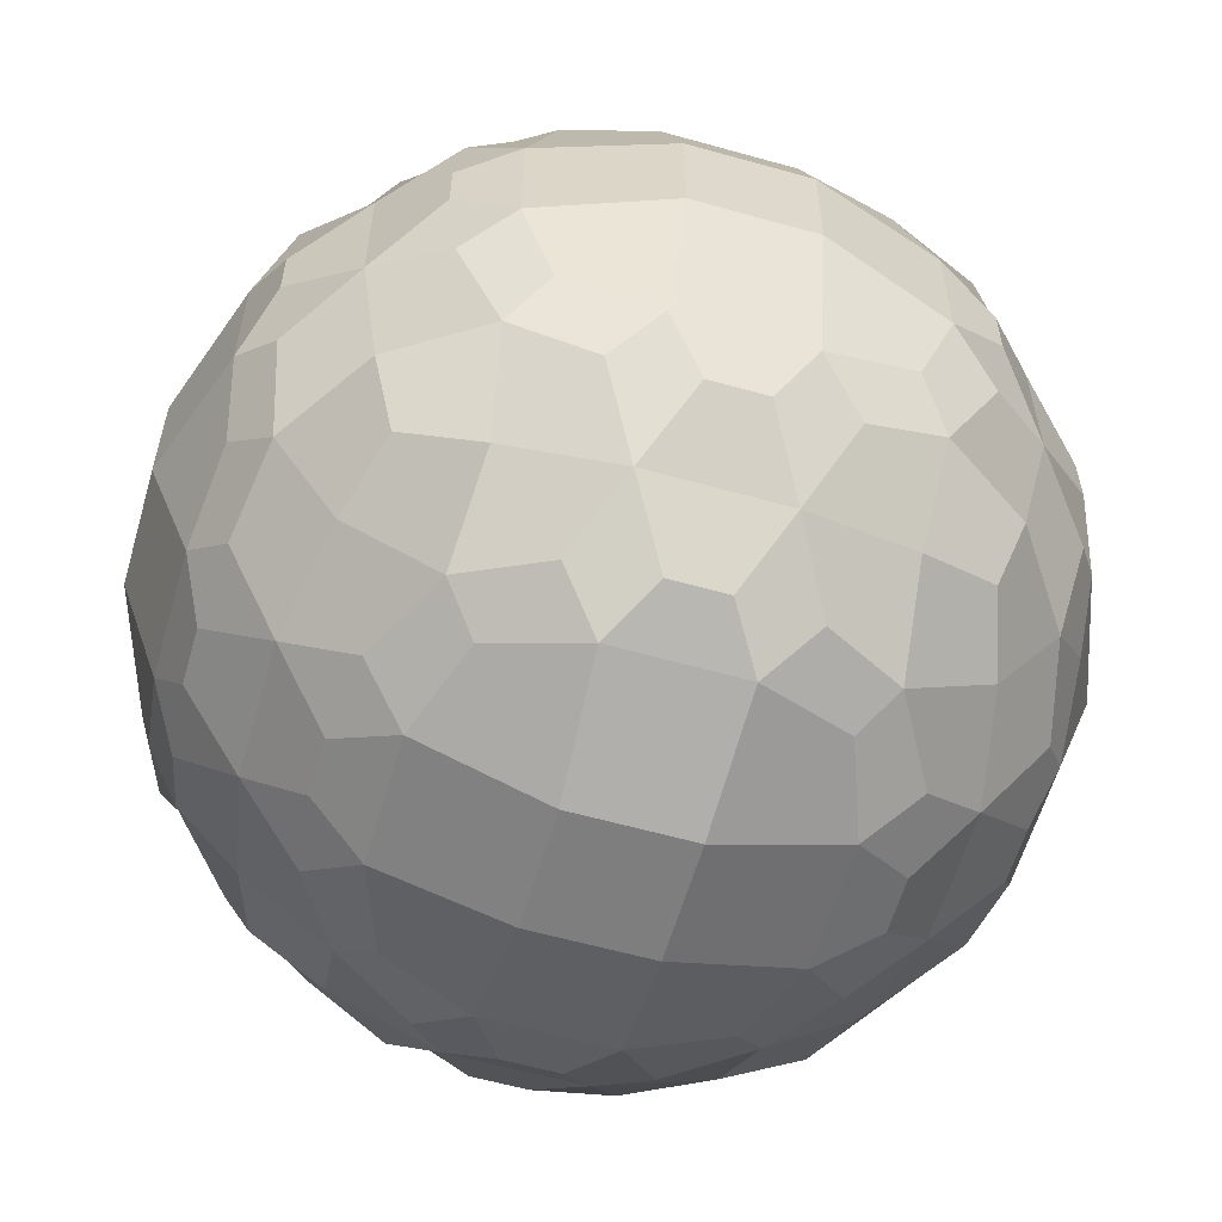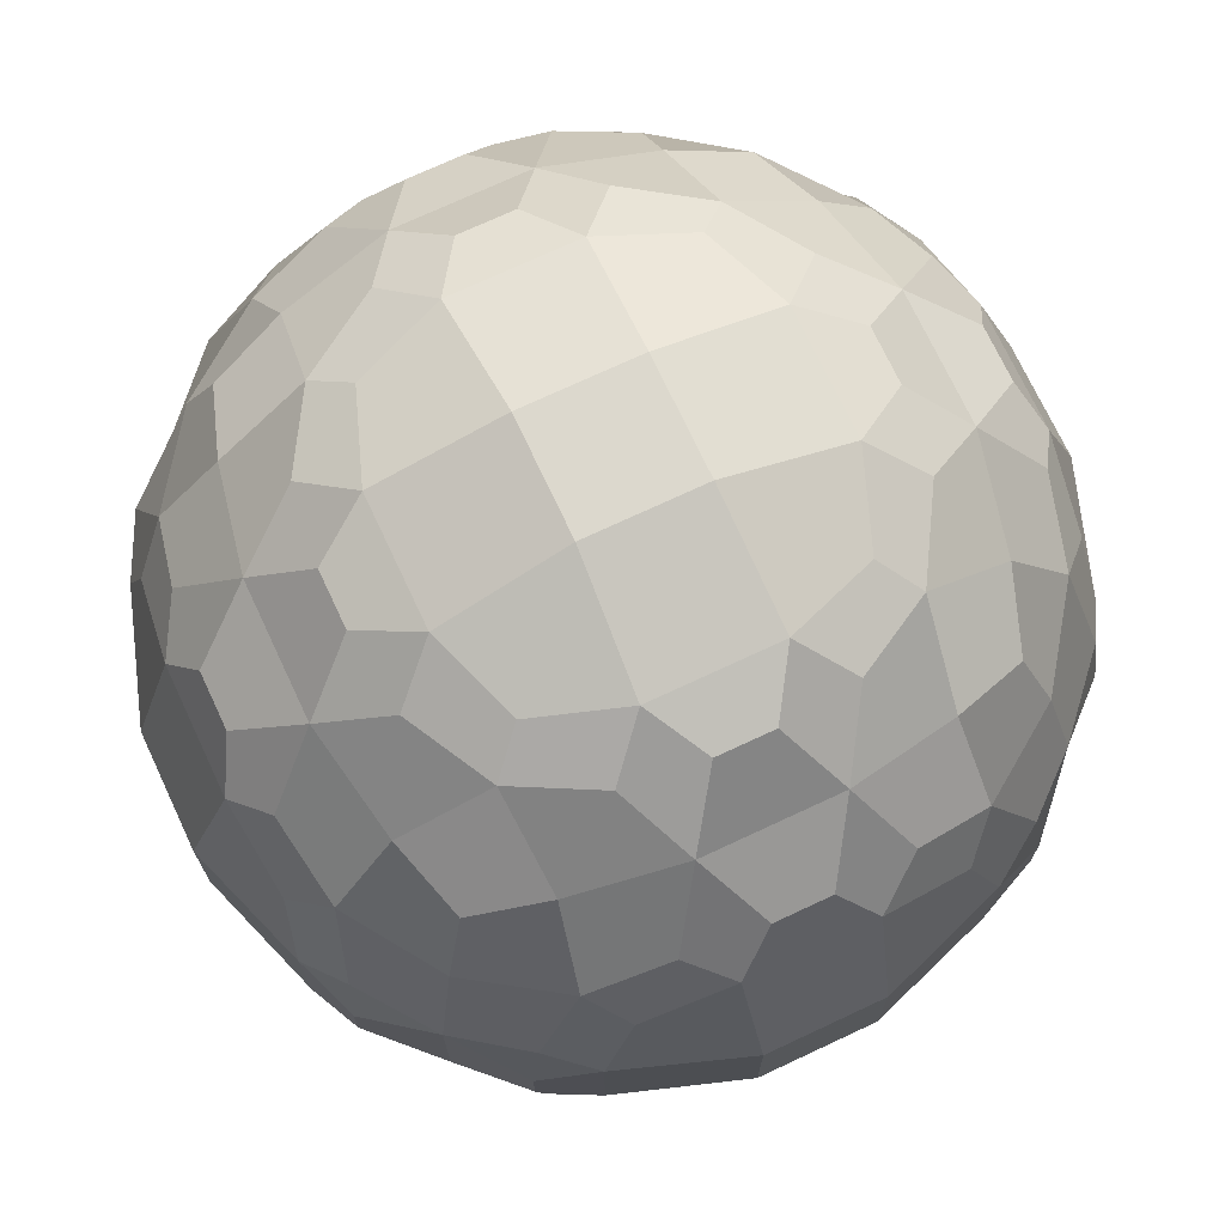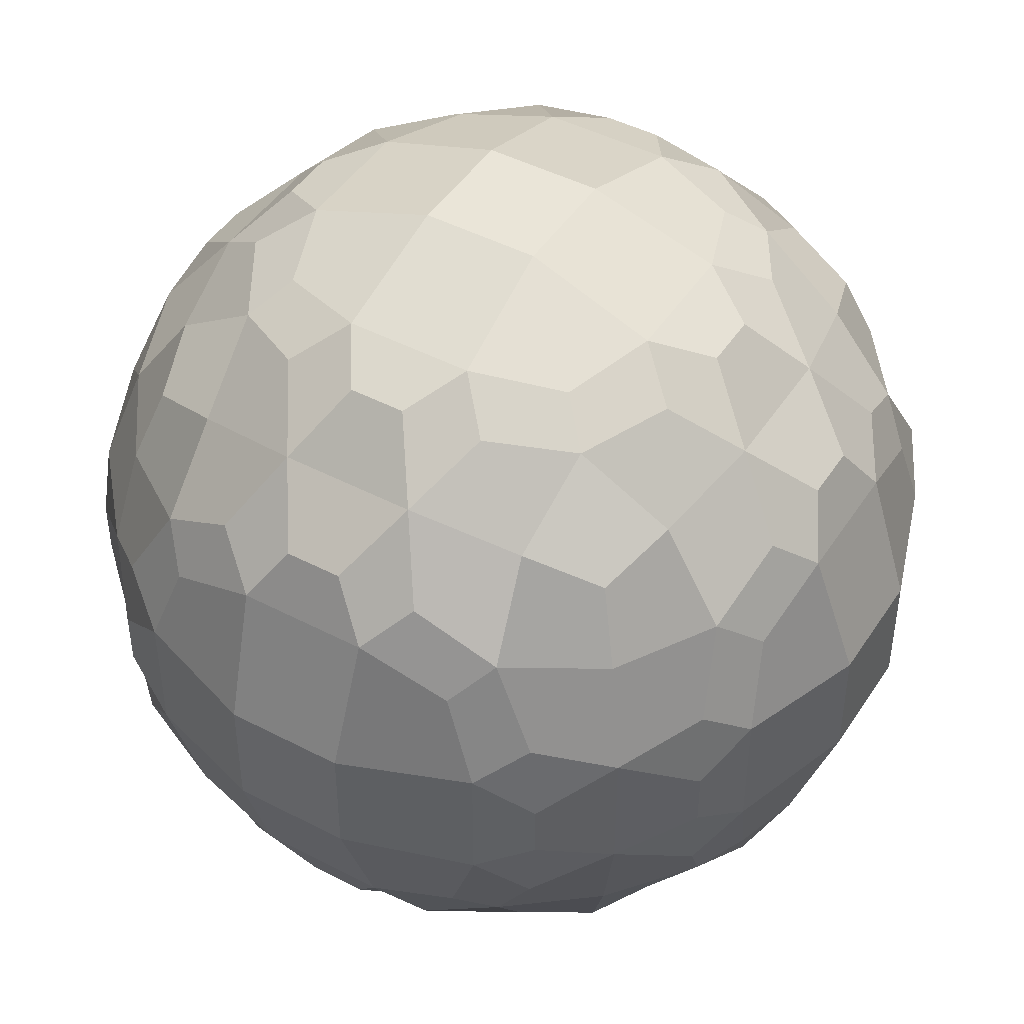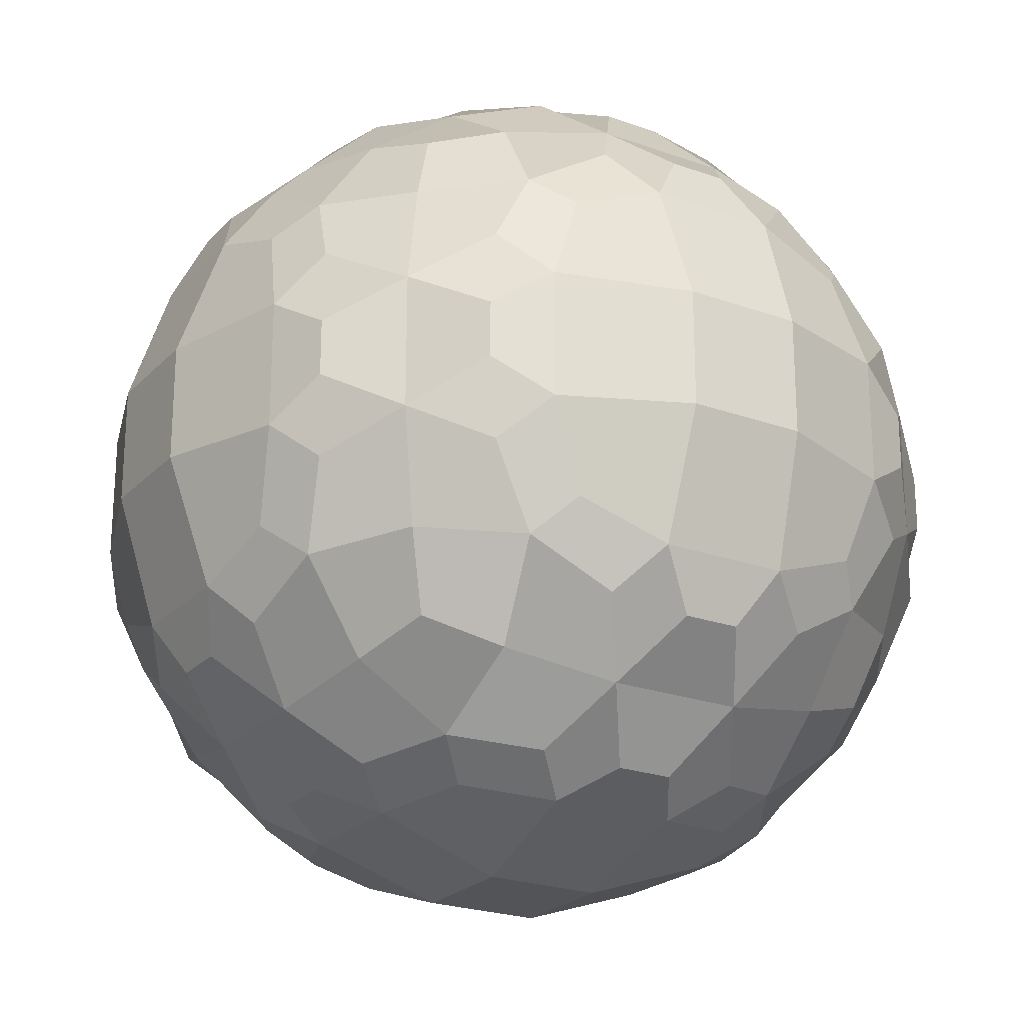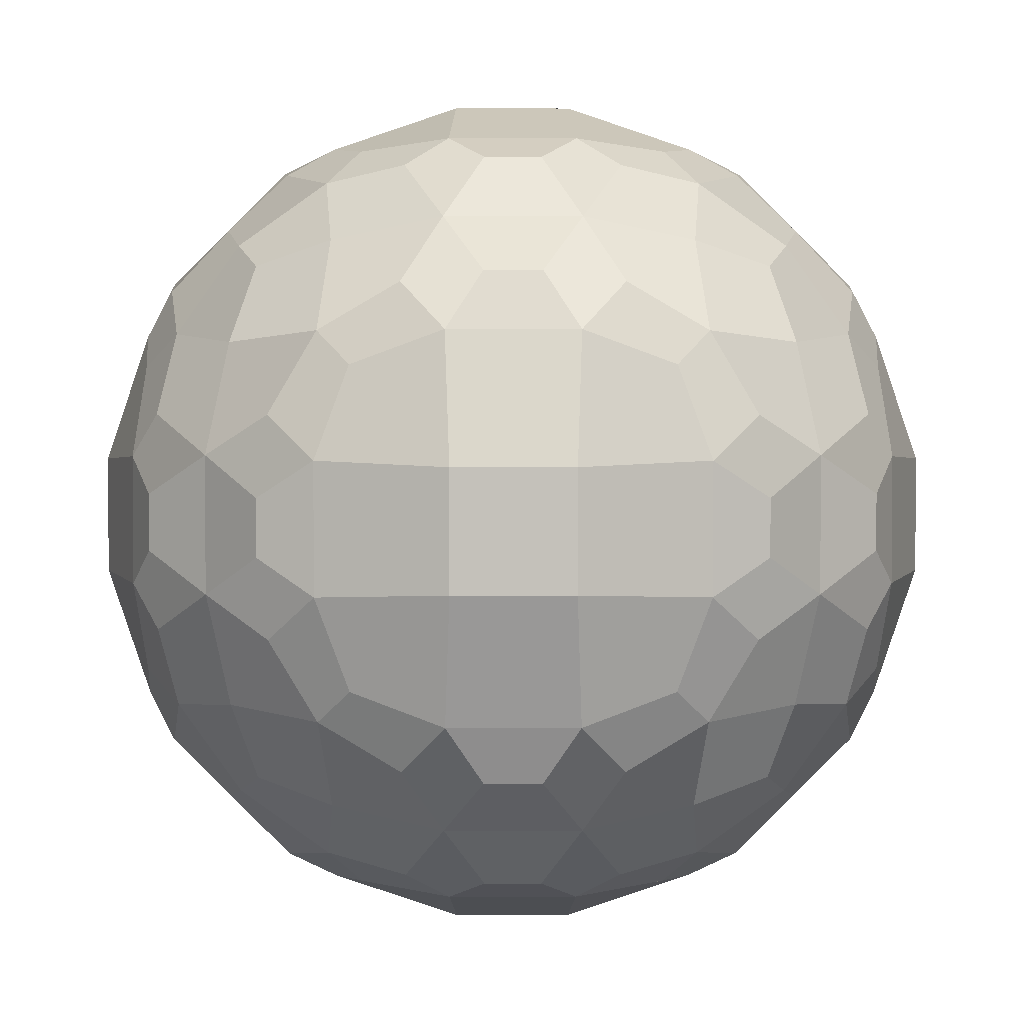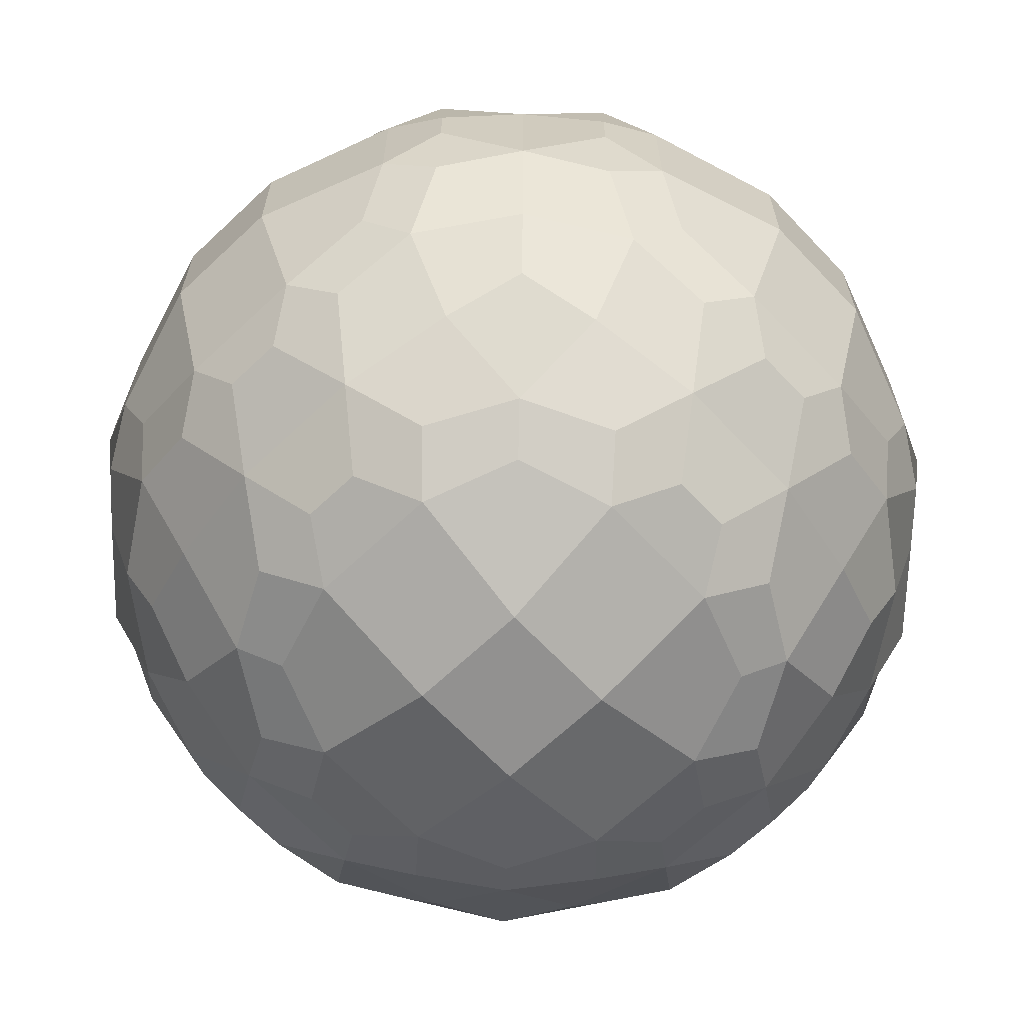
<metadata>
{"format":"obj","ext":"obj","renderer":"f3d","projection":"perspective","resolution":1024,"background":"white","views":[{"elev":-59.5,"azim":-106.1,"up":"+Y"},{"elev":72.4,"azim":-25.1,"up":"+Z"},{"elev":45.5,"azim":-58.9,"up":"+Z"},{"elev":-23.2,"azim":148.6,"up":"+Z"},{"elev":2.4,"azim":-0.2,"up":"+Z"},{"elev":-66.1,"azim":-136.5,"up":"+Y"}]}
</metadata>
<code>
o Cube100
v -96.45 80.26 301
v -96.56 79.19 300.2
v -96.65 79.96 300.5
v -96.45 78.44 299.2
v -96.65 78.92 299.5
v -97.02 80 299.4
v -95.46 80.26 302
v -95.54 78.37 301.1
v -95.74 79 301.3
v -95.92 79.93 301.4
v -95.74 78.16 300.4
v -96.27 78.92 300.5
v -96.39 79.59 300.9
v -95.46 77.46 299.2
v -95.92 77.98 299.5
v -96.39 78.53 299.8
v -94.71 79.19 302.1
v -94.99 79.96 302.2
v -94.9 78.16 301.3
v -94.99 78.92 301.8
v -95.38 79.59 301.9
v -94.71 77.34 300.2
v -94.99 77.64 300.5
v -94.99 77.25 299.5
v -95.38 77.51 299.8
v -93.64 78.44 302
v -93.95 78.92 302.2
v -93.9 80 302.5
v -93.64 77.46 301
v -93.98 77.98 301.4
v -94.31 78.53 301.9
v -93.95 77.25 300.5
v -94.31 77.51 300.9
v -93.9 76.88 299.4
v -96.45 80.74 301
v -96.65 81.04 300.5
v -96.56 81.81 300.2
v -97.02 81 299.4
v -96.65 82.08 299.5
v -96.45 82.56 299.2
v -95.46 80.74 302
v -95.92 81.07 301.4
v -95.74 82 301.3
v -95.54 82.63 301.1
v -96.39 81.41 300.9
v -96.27 82.08 300.5
v -95.74 82.84 300.4
v -96.39 82.47 299.8
v -95.92 83.02 299.5
v -95.46 83.54 299.2
v -94.99 81.04 302.2
v -94.71 81.81 302.1
v -95.38 81.41 301.9
v -94.99 82.08 301.8
v -94.9 82.84 301.3
v -94.99 83.36 300.5
v -94.71 83.66 300.2
v -95.38 83.49 299.8
v -94.99 83.75 299.5
v -93.9 81 302.5
v -93.95 82.08 302.2
v -93.64 82.56 302
v -94.31 82.47 301.9
v -93.98 83.02 301.4
v -93.64 83.54 301
v -94.31 83.49 300.9
v -93.95 83.75 300.5
v -93.9 84.12 299.4
v -96.45 78.44 298.7
v -96.65 78.92 298.4
v -97.02 80 298.4
v -96.56 79.19 297.6
v -96.65 79.96 297.3
v -96.45 80.26 296.9
v -95.46 77.46 298.7
v -95.92 77.98 298.4
v -96.39 78.53 298
v -95.74 78.16 297.4
v -96.27 78.92 297.3
v -96.39 79.59 297
v -95.54 78.37 296.8
v -95.74 79 296.6
v -95.92 79.93 296.4
v -95.46 80.26 295.9
v -94.99 77.25 298.4
v -95.38 77.51 298
v -94.71 77.34 297.6
v -94.99 77.64 297.3
v -94.9 78.16 296.6
v -94.99 78.92 296.1
v -95.38 79.59 295.9
v -94.71 79.19 295.8
v -94.99 79.96 295.7
v -93.9 76.88 298.4
v -93.95 77.25 297.3
v -94.31 77.51 297
v -93.64 77.46 296.9
v -93.98 77.98 296.4
v -94.31 78.53 295.9
v -93.64 78.44 295.9
v -93.95 78.92 295.7
v -93.9 80 295.3
v -97.02 81 298.4
v -96.65 82.08 298.4
v -96.45 82.56 298.7
v -96.65 81.04 297.3
v -96.56 81.81 297.6
v -96.45 80.74 296.9
v -96.39 82.47 298
v -95.92 83.02 298.4
v -95.46 83.54 298.7
v -96.39 81.41 297
v -96.27 82.08 297.3
v -95.74 82.84 297.4
v -95.92 81.07 296.4
v -95.74 82 296.6
v -95.54 82.63 296.8
v -95.46 80.74 295.9
v -95.38 83.49 298
v -94.99 83.75 298.4
v -94.99 83.36 297.3
v -94.71 83.66 297.6
v -95.38 81.41 295.9
v -94.99 82.08 296.1
v -94.9 82.84 296.6
v -94.99 81.04 295.7
v -94.71 81.81 295.8
v -93.9 84.12 298.4
v -94.31 83.49 297
v -93.95 83.75 297.3
v -94.31 82.47 295.9
v -93.98 83.02 296.4
v -93.64 83.54 296.9
v -93.9 81 295.3
v -93.95 82.08 295.7
v -93.64 82.56 295.9
v -93.16 78.44 302
v -92.86 78.92 302.2
v -92.9 80 302.5
v -93.16 77.46 301
v -92.83 77.98 301.4
v -92.5 78.53 301.9
v -92.86 77.25 300.5
v -92.5 77.51 300.9
v -92.9 76.88 299.4
v -92.1 79.19 302.1
v -91.82 79.96 302.2
v -91.9 78.16 301.3
v -91.82 78.92 301.8
v -91.43 79.59 301.9
v -92.1 77.34 300.2
v -91.82 77.64 300.5
v -91.82 77.25 299.5
v -91.43 77.51 299.8
v -91.35 80.26 302
v -91.27 78.37 301.1
v -91.06 79 301.3
v -90.88 79.93 301.4
v -91.06 78.16 300.4
v -90.54 78.92 300.5
v -90.42 79.59 300.9
v -91.35 77.46 299.2
v -90.88 77.98 299.5
v -90.42 78.53 299.8
v -90.36 80.26 301
v -90.25 79.19 300.2
v -90.16 79.96 300.5
v -90.36 78.44 299.2
v -90.16 78.92 299.5
v -89.79 80 299.4
v -92.9 81 302.5
v -92.86 82.08 302.2
v -93.16 82.56 302
v -92.5 82.47 301.9
v -92.83 83.02 301.4
v -93.16 83.54 301
v -92.5 83.49 300.9
v -92.86 83.75 300.5
v -92.9 84.12 299.4
v -91.82 81.04 302.2
v -92.1 81.81 302.1
v -91.43 81.41 301.9
v -91.82 82.08 301.8
v -91.9 82.84 301.3
v -91.82 83.36 300.5
v -92.1 83.66 300.2
v -91.43 83.49 299.8
v -91.82 83.75 299.5
v -91.35 80.74 302
v -90.88 81.07 301.4
v -91.06 82 301.3
v -91.27 82.63 301.1
v -90.42 81.41 300.9
v -90.54 82.08 300.5
v -91.06 82.84 300.4
v -90.42 82.47 299.8
v -90.88 83.02 299.5
v -91.35 83.54 299.2
v -90.36 80.74 301
v -90.16 81.04 300.5
v -90.25 81.81 300.2
v -89.79 81 299.4
v -90.16 82.08 299.5
v -90.36 82.56 299.2
v -92.9 76.88 298.4
v -92.86 77.25 297.3
v -92.5 77.51 297
v -93.16 77.46 296.9
v -92.83 77.98 296.4
v -92.5 78.53 295.9
v -93.16 78.44 295.9
v -92.86 78.92 295.7
v -92.9 80 295.3
v -91.82 77.25 298.4
v -91.43 77.51 298
v -92.1 77.34 297.6
v -91.82 77.64 297.3
v -91.9 78.16 296.6
v -91.82 78.92 296.1
v -91.43 79.59 295.9
v -92.1 79.19 295.8
v -91.82 79.96 295.7
v -91.35 77.46 298.7
v -90.88 77.98 298.4
v -90.42 78.53 298
v -91.06 78.16 297.4
v -90.54 78.92 297.3
v -90.42 79.59 297
v -91.27 78.37 296.8
v -91.06 79 296.6
v -90.88 79.93 296.4
v -91.35 80.26 295.9
v -90.36 78.44 298.7
v -90.16 78.92 298.4
v -89.79 80 298.4
v -90.25 79.19 297.6
v -90.16 79.96 297.3
v -90.36 80.26 296.9
v -92.9 84.12 298.4
v -92.5 83.49 297
v -92.86 83.75 297.3
v -92.5 82.47 295.9
v -92.83 83.02 296.4
v -93.16 83.54 296.9
v -92.9 81 295.3
v -92.86 82.08 295.7
v -93.16 82.56 295.9
v -91.43 83.49 298
v -91.82 83.75 298.4
v -91.82 83.36 297.3
v -92.1 83.66 297.6
v -91.43 81.41 295.9
v -91.82 82.08 296.1
v -91.9 82.84 296.6
v -91.82 81.04 295.7
v -92.1 81.81 295.8
v -90.42 82.47 298
v -90.88 83.02 298.4
v -91.35 83.54 298.7
v -90.42 81.41 297
v -90.54 82.08 297.3
v -91.06 82.84 297.4
v -90.88 81.07 296.4
v -91.06 82 296.6
v -91.27 82.63 296.8
v -91.35 80.74 295.9
v -89.79 81 298.4
v -90.16 82.08 298.4
v -90.36 82.56 298.7
v -90.16 81.04 297.3
v -90.25 81.81 297.6
v -90.36 80.74 296.9
f 5 2 3 6
f 11 8 9 12
f 12 9 10 13
f 3 2 12 13
f 13 10 1 3
f 15 11 12 16
f 5 4 15 16
f 16 12 2 5
f 9 8 19 20
f 20 17 18 21
f 10 9 20 21
f 21 18 7 10
f 23 19 8 11
f 24 22 23 25
f 15 14 24 25
f 25 23 11 15
f 18 17 27 28
f 30 26 27 31
f 20 19 30 31
f 31 27 17 20
f 32 29 30 33
f 23 22 32 33
f 33 30 19 23
f 34 32 22 24
f 3 1 35 36
f 6 3 36 38
f 38 36 37 39
f 10 7 41 42
f 35 1 10 42
f 36 35 42 45
f 45 42 43 46
f 37 36 45 46
f 46 43 44 47
f 39 37 46 48
f 48 46 47 49
f 40 39 48 49
f 41 7 18 51
f 42 41 51 53
f 53 51 52 54
f 43 42 53 54
f 44 43 54 55
f 47 44 55 56
f 49 47 56 58
f 58 56 57 59
f 50 49 58 59
f 51 18 28 60
f 52 51 60 61
f 54 52 61 63
f 63 61 62 64
f 55 54 63 64
f 56 55 64 66
f 66 64 65 67
f 57 56 66 67
f 59 57 67 68
f 69 4 5 70
f 70 5 6 71
f 72 70 71 73
f 75 14 15 76
f 76 15 4 69
f 77 76 69 70
f 78 76 77 79
f 79 77 70 72
f 80 79 72 73
f 81 78 79 82
f 82 79 80 83
f 83 80 73 74
f 85 24 14 75
f 86 85 75 76
f 87 85 86 88
f 88 86 76 78
f 89 88 78 81
f 90 89 81 82
f 91 90 82 83
f 92 90 91 93
f 93 91 83 84
f 94 34 24 85
f 95 94 85 87
f 96 95 87 88
f 97 95 96 98
f 98 96 88 89
f 99 98 89 90
f 100 98 99 101
f 101 99 90 92
f 102 101 92 93
f 71 6 38 103
f 103 38 39 104
f 104 39 40 105
f 73 71 103 106
f 106 103 104 107
f 74 73 106 108
f 110 109 104 105
f 105 40 49 110
f 110 49 50 111
f 113 112 106 107
f 107 104 109 113
f 113 109 110 114
f 115 83 74 108
f 108 106 112 115
f 115 112 113 116
f 116 113 114 117
f 84 83 115 118
f 120 119 110 111
f 111 50 59 120
f 114 110 119 121
f 121 119 120 122
f 124 123 115 116
f 125 124 116 117
f 117 114 121 125
f 126 93 84 118
f 118 115 123 126
f 126 123 124 127
f 120 59 68 128
f 130 129 121 122
f 122 120 128 130
f 132 131 124 125
f 125 121 129 132
f 132 129 130 133
f 134 102 93 126
f 135 134 126 127
f 127 124 131 135
f 135 131 132 136
f 27 26 137 138
f 28 27 138 139
f 30 29 140 141
f 141 137 26 30
f 142 138 137 141
f 143 140 29 32
f 144 141 140 143
f 145 143 32 34
f 139 138 146 147
f 142 141 148 149
f 149 146 138 142
f 150 147 146 149
f 144 143 151 152
f 152 148 141 144
f 153 151 143 145
f 154 152 151 153
f 149 148 156 157
f 150 149 157 158
f 158 155 147 150
f 159 156 148 152
f 160 157 156 159
f 161 158 157 160
f 154 153 162 163
f 163 159 152 154
f 164 160 159 163
f 161 160 166 167
f 167 165 158 161
f 164 163 168 169
f 169 166 160 164
f 170 167 166 169
f 60 28 139 171
f 61 60 171 172
f 62 61 172 173
f 175 173 172 174
f 64 62 173 175
f 65 64 175 176
f 178 176 175 177
f 67 65 176 178
f 68 67 178 179
f 171 139 147 180
f 172 171 180 181
f 183 181 180 182
f 174 172 181 183
f 175 174 183 184
f 177 175 184 185
f 178 177 185 186
f 188 186 185 187
f 179 178 186 188
f 180 147 155 189
f 190 189 155 158
f 182 180 189 190
f 183 182 190 191
f 184 183 191 192
f 194 191 190 193
f 195 192 191 194
f 185 184 192 195
f 197 195 194 196
f 187 185 195 197
f 188 187 197 198
f 190 158 165 199
f 200 199 165 167
f 193 190 199 200
f 194 193 200 201
f 202 200 167 170
f 203 201 200 202
f 196 194 201 203
f 197 196 203 204
f 205 145 34 94
f 206 205 94 95
f 208 206 95 97
f 209 207 206 208
f 209 208 97 98
f 211 209 98 100
f 212 210 209 211
f 212 211 100 101
f 213 212 101 102
f 214 153 145 205
f 216 214 205 206
f 217 215 214 216
f 217 216 206 207
f 218 217 207 209
f 219 218 209 210
f 221 219 210 212
f 222 220 219 221
f 222 221 212 213
f 223 162 153 214
f 224 163 162 223
f 224 223 214 215
f 226 224 215 217
f 227 225 224 226
f 229 226 217 218
f 230 227 226 229
f 230 229 218 219
f 231 228 227 230
f 231 230 219 220
f 232 231 220 222
f 233 168 163 224
f 234 169 168 233
f 234 233 224 225
f 235 170 169 234
f 236 234 225 227
f 237 235 234 236
f 237 236 227 228
f 238 237 228 231
f 128 68 179 239
f 130 128 239 241
f 244 241 240 243
f 244 243 132 133
f 133 130 241 244
f 245 213 102 134
f 246 245 134 135
f 247 243 242 246
f 247 246 135 136
f 136 132 243 247
f 239 179 188 249
f 251 249 248 250
f 251 250 240 241
f 241 239 249 251
f 254 253 242 243
f 243 240 250 254
f 255 222 213 245
f 256 253 252 255
f 256 255 245 246
f 246 242 253 256
f 259 198 197 258
f 259 258 248 249
f 249 188 198 259
f 262 258 257 261
f 250 248 258 262
f 264 261 260 263
f 264 263 252 253
f 265 262 261 264
f 265 264 253 254
f 254 250 262 265
f 266 263 231 232
f 266 232 222 255
f 255 252 263 266
f 267 202 170 235
f 268 203 202 267
f 269 204 203 268
f 269 268 257 258
f 258 197 204 269
f 270 267 235 237
f 271 268 267 270
f 271 270 260 261
f 261 257 268 271
f 272 270 237 238
f 272 238 231 263
f 263 260 270 272

</code>
